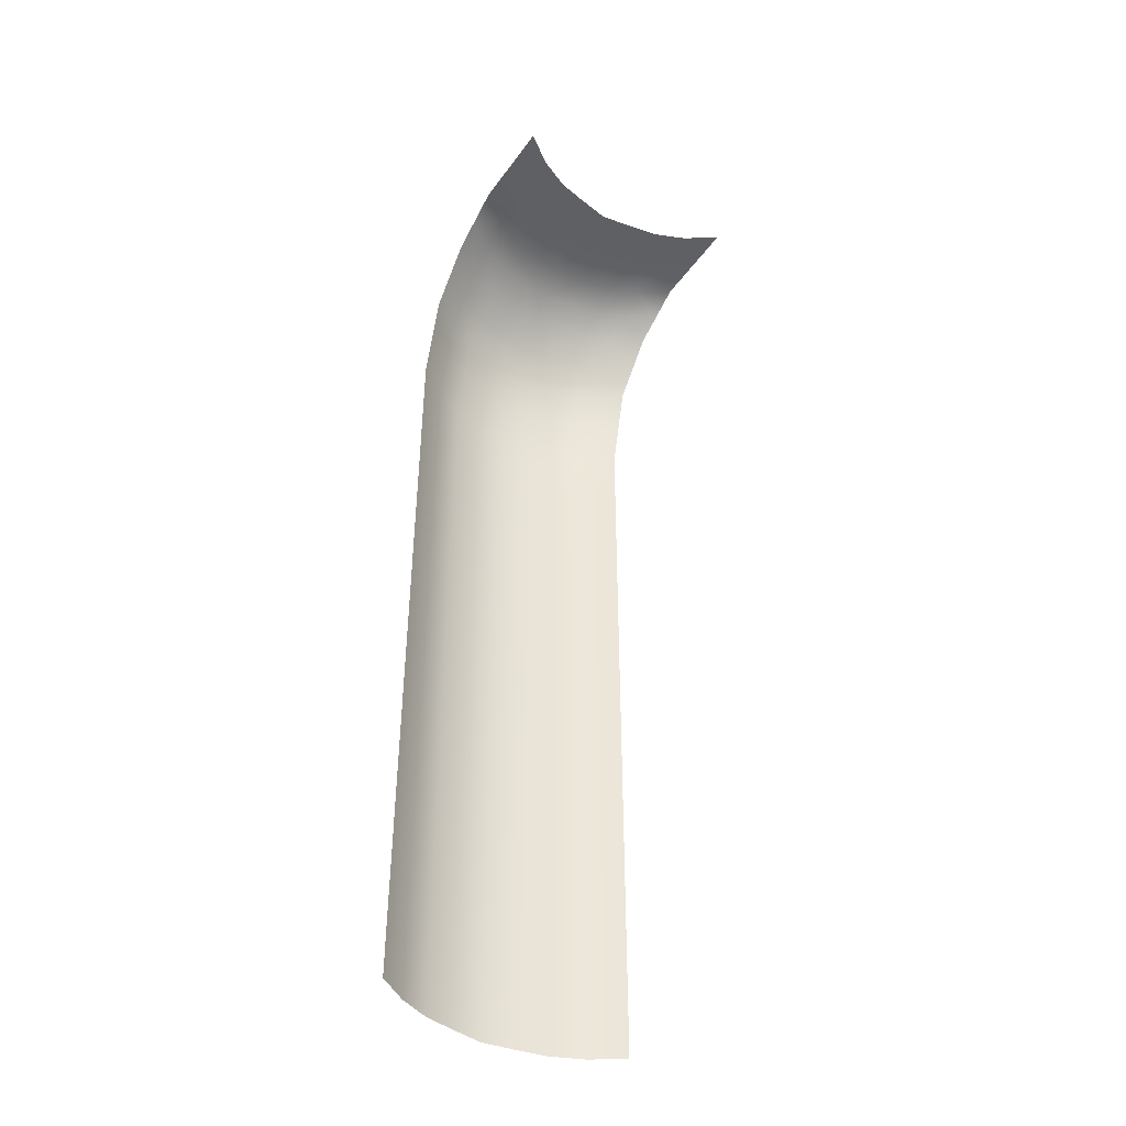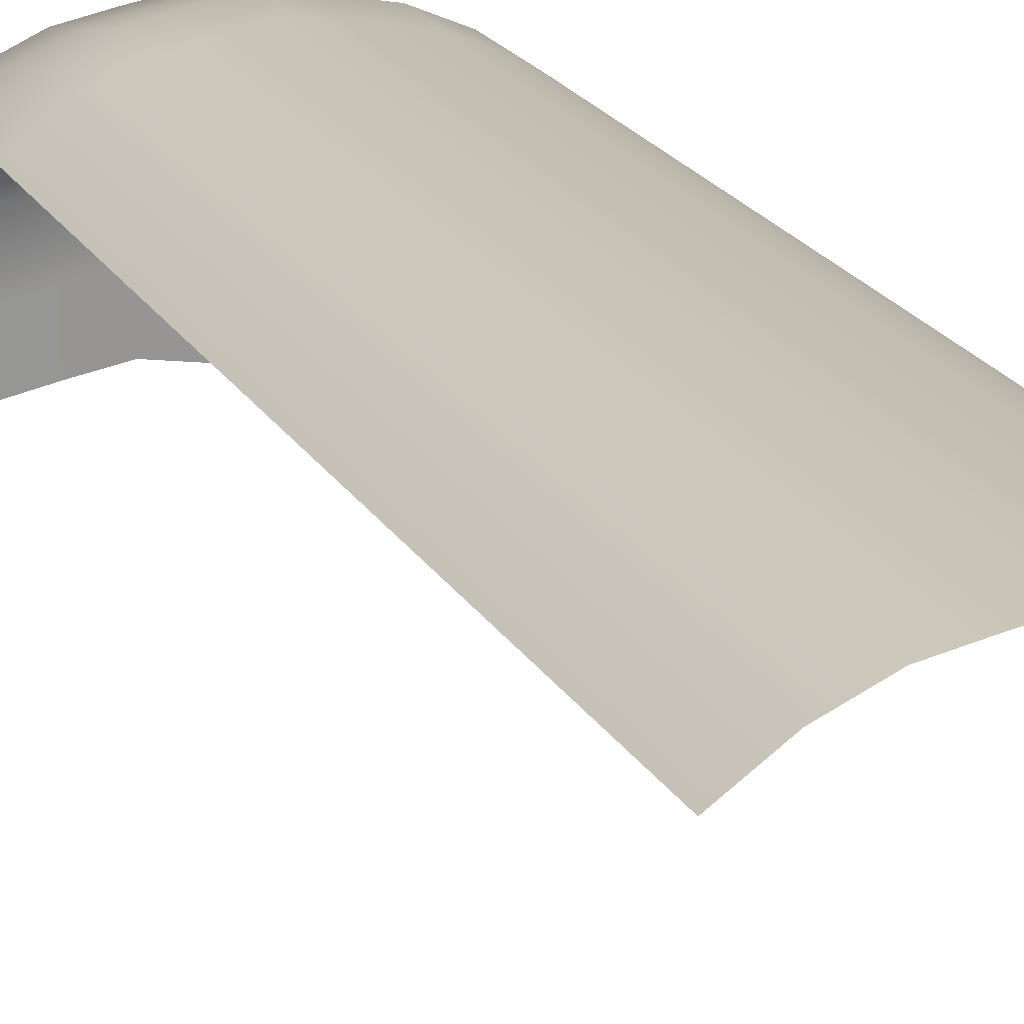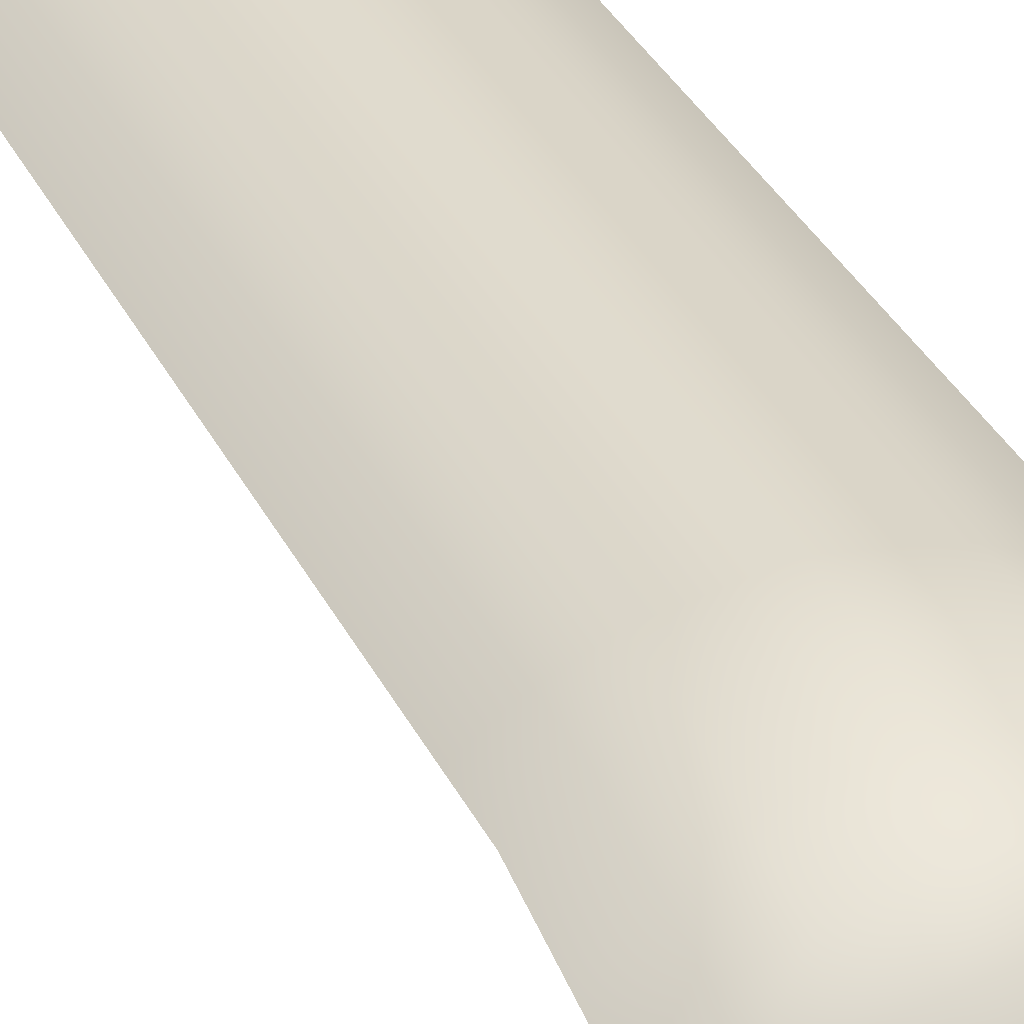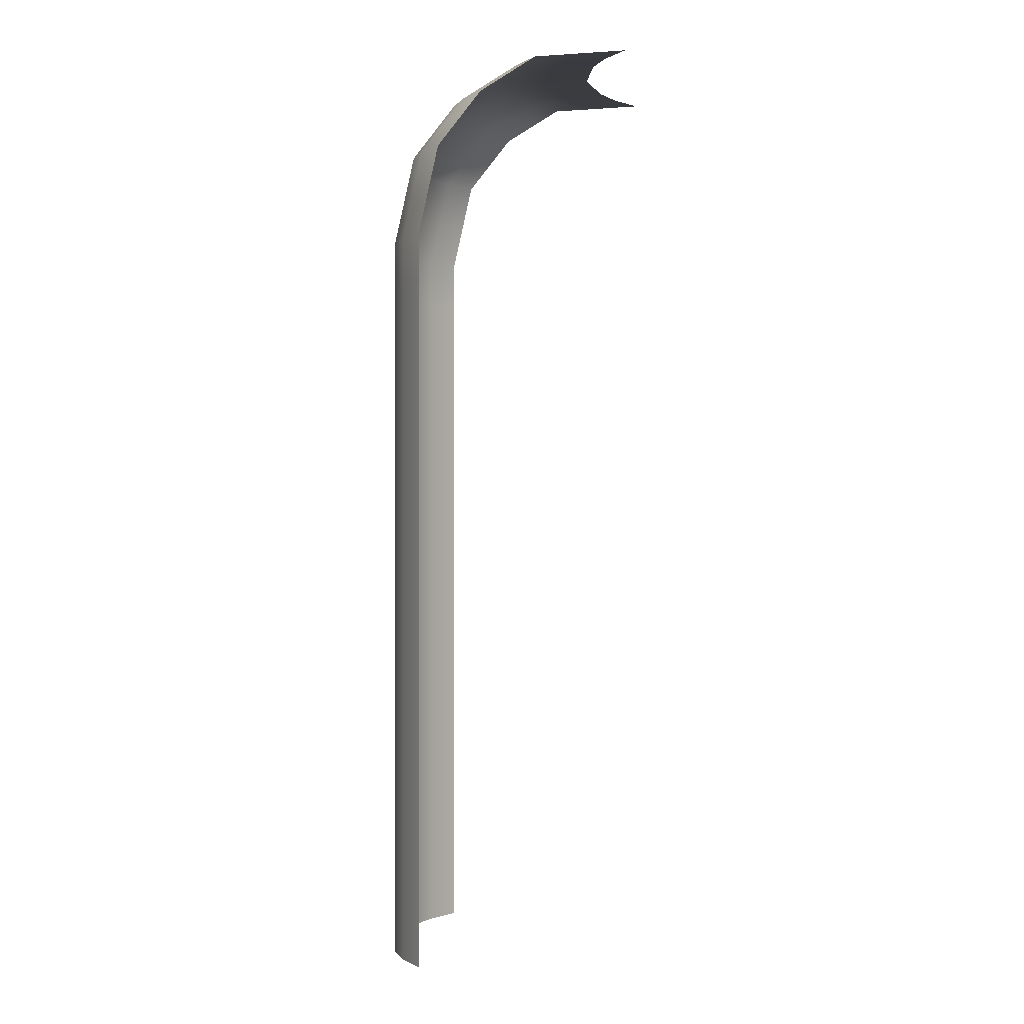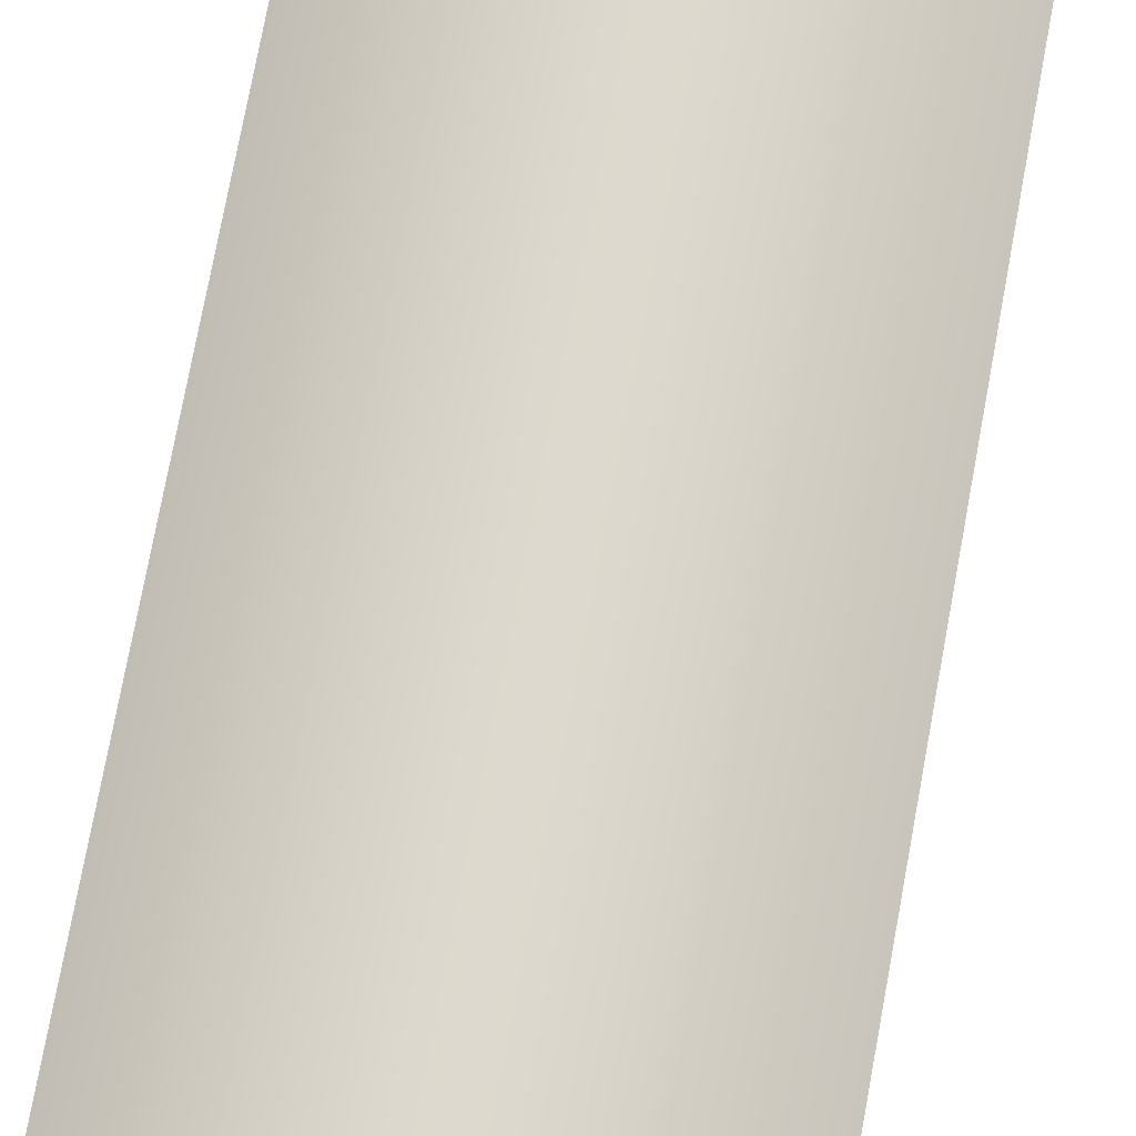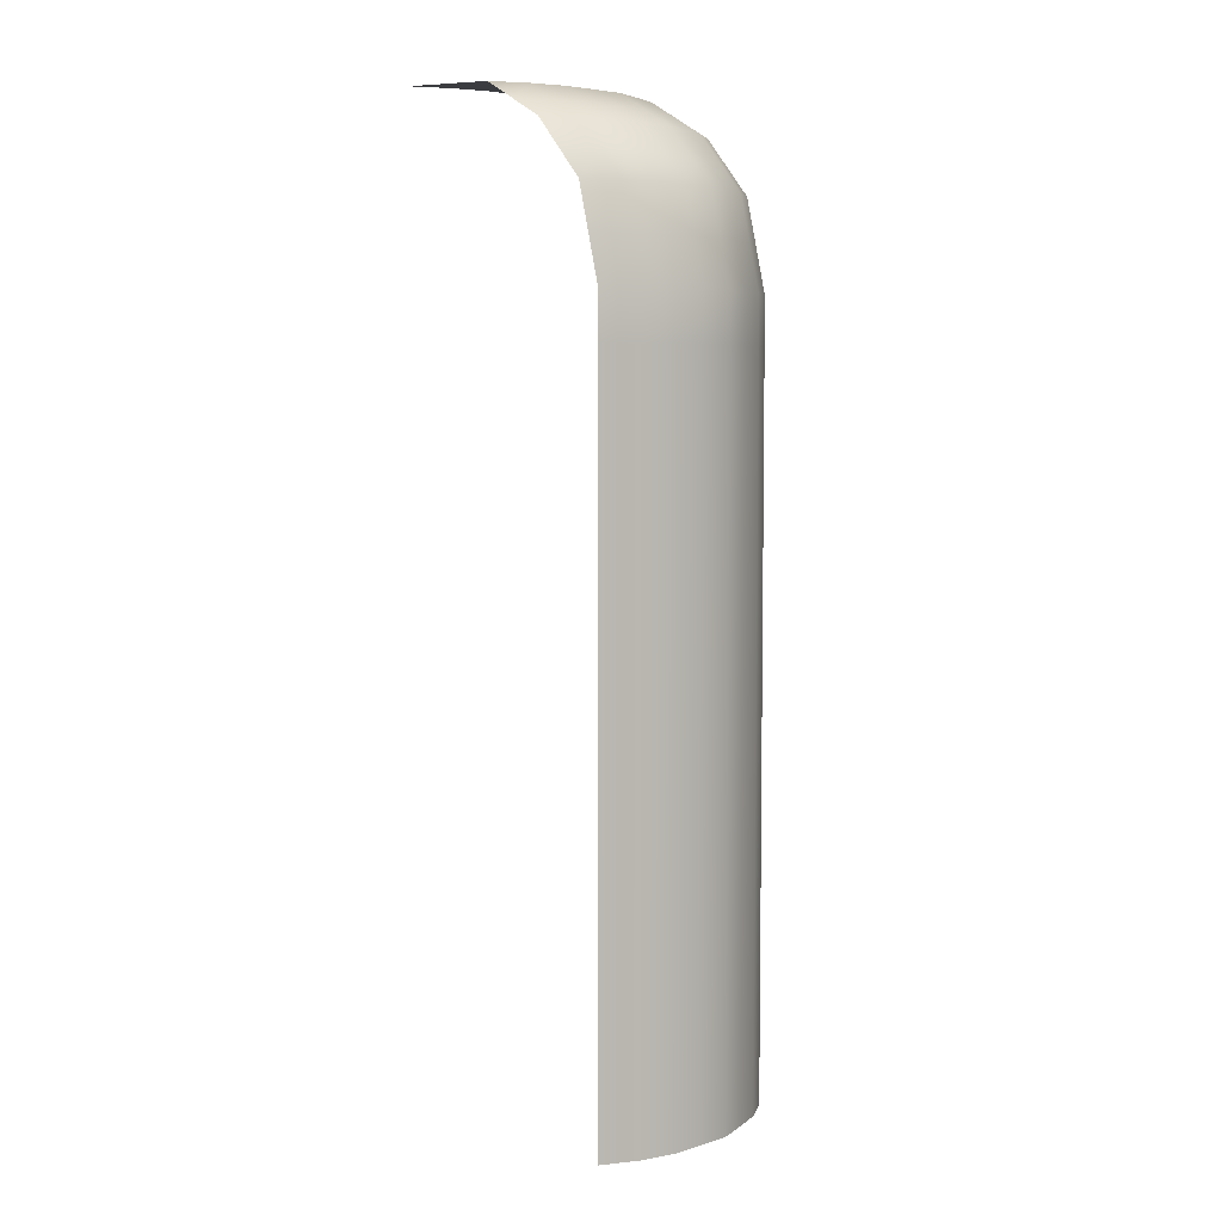
<metadata>
{"format":"obj","ext":"obj","renderer":"f3d","projection":"perspective","resolution":1024,"background":"white","views":[{"elev":-42.5,"azim":146.4,"up":"+Y"},{"elev":19.5,"azim":-21.0,"up":"+Z"},{"elev":33.5,"azim":157.2,"up":"+Z"},{"elev":0.0,"azim":96.5,"up":"+Y"},{"elev":71.8,"azim":-169.7,"up":"+Z"},{"elev":5.6,"azim":-52.5,"up":"+Y"}]}
</metadata>
<code>
g default
v -0.5 -1.508 -0.1431
v 0.5 -1.508 -0.1431
v -0.5 1.508 -0.1431
v 0.5 1.508 -0.1431
v -0.5 1.866 -0.223
v 0.5 1.866 -0.223
v -0.5 2.086 -0.3981
v 0.5 2.086 -0.3981
v -0.5 2.22 -0.6228
v 0.5 2.22 -0.6228
v -0.5 2.234 -0.9891
v 0.5 2.234 -0.9891
v 0 -1.508 0.04622
v 0 1.508 0.04622
v 0 1.866 -0.0337
v 0 2.086 -0.2088
v 0 2.22 -0.4335
v 0 2.234 -0.7998
v -0.25 -1.508 0
v -0.25 1.508 0
v -0.25 1.866 -0.07992
v -0.25 2.086 -0.255
v -0.25 2.22 -0.4797
v -0.25 2.234 -0.846
v 0.25 -1.508 0
v 0.25 1.508 0
v 0.25 1.866 -0.07992
v 0.25 2.086 -0.255
v 0.25 2.22 -0.4797
v 0.25 2.234 -0.846
v 0.125 -1.508 0.02483
v 0.125 1.508 0.02483
v 0.125 1.866 -0.0551
v 0.125 2.086 -0.2302
v 0.125 2.22 -0.4549
v 0.125 2.234 -0.8212
v -0.125 -1.508 0.02483
v -0.125 1.508 0.02483
v -0.125 1.866 -0.0551
v -0.125 2.086 -0.2302
v -0.125 2.22 -0.4549
v -0.125 2.234 -0.8212
v -0.375 -1.508 -0.05567
v -0.375 1.508 -0.05567
v -0.375 1.866 -0.1356
v -0.375 2.086 -0.3107
v -0.375 2.22 -0.5354
v -0.375 2.234 -0.9017
v 0.375 -1.508 -0.05567
v 0.375 1.508 -0.05567
v 0.375 1.866 -0.1356
v 0.375 2.086 -0.3107
v 0.375 2.22 -0.5354
v 0.375 2.234 -0.9017
v -0.5 2.227 -0.8059
v -0.375 2.227 -0.7185
v -0.25 2.227 -0.6629
v -0.125 2.227 -0.638
v 0 2.227 -0.6166
v 0.125 2.227 -0.638
v 0.25 2.227 -0.6629
v 0.375 2.227 -0.7185
v 0.5 2.227 -0.8059
v -0.5 2.153 -0.5105
v -0.375 2.153 -0.4231
v -0.25 2.153 -0.3674
v -0.125 2.153 -0.3426
v 0 2.153 -0.3212
v 0.125 2.153 -0.3426
v 0.25 2.153 -0.3674
v 0.375 2.153 -0.4231
v 0.5 2.153 -0.5105
v -0.5 1.976 -0.3106
v -0.375 1.976 -0.2232
v -0.25 1.976 -0.1675
v -0.125 1.976 -0.1427
v 0 1.976 -0.1213
v 0.125 1.976 -0.1427
v 0.25 1.976 -0.1675
v 0.375 1.976 -0.2232
v 0.5 1.976 -0.3106
v -0.5 1.687 -0.1831
v -0.375 1.687 -0.09564
v -0.25 1.687 -0.03996
v -0.125 1.687 -0.01513
v 0 1.687 0.006262
v 0.125 1.687 -0.01513
v 0.25 1.687 -0.03996
v 0.375 1.687 -0.09564
v 0.5 1.687 -0.1831
v -0.5 0 -0.1431
v -0.375 0 -0.05567
v -0.25 0 0
v -0.125 0 0.02483
v 0 0 0.04622
v 0.125 0 0.02483
v 0.25 0 0
v 0.375 0 -0.05567
v 0.5 0 -0.1431
v -0.5 0.7538 -0.1431
v -0.375 0.7538 -0.05567
v -0.25 0.7538 0
v -0.125 0.7538 0.02483
v 0 0.7538 0.04622
v 0.125 0.7538 0.02483
v 0.25 0.7538 0
v 0.375 0.7538 -0.05567
v 0.5 0.7538 -0.1431
v -0.5 -0.7538 -0.1431
v -0.375 -0.7538 -0.05567
v -0.25 -0.7538 0
v -0.125 -0.7538 0.02483
v 0 -0.7538 0.04622
v 0.125 -0.7538 0.02483
v 0.25 -0.7538 0
v 0.375 -0.7538 -0.05567
v 0.5 -0.7538 -0.1431
v -0.5 -0.3769 -0.1431
v -0.375 -0.3769 -0.05567
v -0.25 -0.3769 0
v -0.125 -0.3769 0.02483
v 0 -0.3769 0.04622
v 0.125 -0.3769 0.02483
v 0.25 -0.3769 0
v 0.375 -0.3769 -0.05567
v 0.5 -0.3769 -0.1431
v -0.5 -1.131 -0.1431
v -0.375 -1.131 -0.05567
v -0.25 -1.131 0
v -0.125 -1.131 0.02483
v 0 -1.131 0.04622
v 0.125 -1.131 0.02483
v 0.25 -1.131 0
v 0.375 -1.131 -0.05567
v 0.5 -1.131 -0.1431
v -0.5 0.3769 -0.1431
v -0.375 0.3769 -0.05567
v -0.25 0.3769 0
v -0.125 0.3769 0.02483
v 0 0.3769 0.04622
v 0.125 0.3769 0.02483
v 0.25 0.3769 0
v 0.375 0.3769 -0.05567
v 0.5 0.3769 -0.1431
v -0.5 1.131 -0.1431
v -0.375 1.131 -0.05567
v -0.25 1.131 0
v -0.125 1.131 0.02483
v 0 1.131 0.04622
v 0.125 1.131 0.02483
v 0.25 1.131 0
v 0.375 1.131 -0.05567
v 0.5 1.131 -0.1431
v -0.5 1.319 -0.1431
v -0.375 1.319 -0.05567
v -0.25 1.319 0
v -0.125 1.319 0.02483
v 0 1.319 0.04622
v 0.125 1.319 0.02483
v 0.25 1.319 0
v 0.375 1.319 -0.05567
v 0.5 1.319 -0.1431
v -0.5 0.9422 -0.1431
v -0.375 0.9422 -0.05567
v -0.25 0.9422 0
v -0.125 0.9422 0.02483
v 0 0.9422 0.04622
v 0.125 0.9422 0.02483
v 0.25 0.9422 0
v 0.375 0.9422 -0.05567
v 0.5 0.9422 -0.1431
v -0.5 0.5653 -0.1431
v -0.375 0.5653 -0.05567
v -0.25 0.5653 0
v -0.125 0.5653 0.02483
v 0 0.5653 0.04622
v 0.125 0.5653 0.02483
v 0.25 0.5653 0
v 0.375 0.5653 -0.05567
v 0.5 0.5653 -0.1431
v -0.5 0.1884 -0.1431
v -0.375 0.1884 -0.05567
v -0.25 0.1884 0
v -0.125 0.1884 0.02483
v 0 0.1884 0.04622
v 0.125 0.1884 0.02483
v 0.25 0.1884 0
v 0.375 0.1884 -0.05567
v 0.5 0.1884 -0.1431
v -0.5 -0.1884 -0.1431
v -0.375 -0.1884 -0.05567
v -0.25 -0.1884 0
v -0.125 -0.1884 0.02483
v 0 -0.1884 0.04622
v 0.125 -0.1884 0.02483
v 0.25 -0.1884 0
v 0.375 -0.1884 -0.05567
v 0.5 -0.1884 -0.1431
v -0.5 -0.5653 -0.1431
v -0.375 -0.5653 -0.05567
v -0.25 -0.5653 0
v -0.125 -0.5653 0.02483
v 0 -0.5653 0.04622
v 0.125 -0.5653 0.02483
v 0.25 -0.5653 0
v 0.375 -0.5653 -0.05567
v 0.5 -0.5653 -0.1431
v -0.5 -0.9422 -0.1431
v -0.375 -0.9422 -0.05567
v -0.25 -0.9422 0
v -0.125 -0.9422 0.02483
v 0 -0.9422 0.04622
v 0.125 -0.9422 0.02483
v 0.25 -0.9422 0
v 0.375 -0.9422 -0.05567
v 0.5 -0.9422 -0.1431
v -0.5 -1.319 -0.1431
v -0.375 -1.319 -0.05567
v -0.25 -1.319 0
v -0.125 -1.319 0.02483
v 0 -1.319 0.04622
v 0.125 -1.319 0.02483
v 0.25 -1.319 0
v 0.375 -1.319 -0.05567
v 0.5 -1.319 -0.1431
g pPlane73
f 154 155 44 3
f 82 83 45 5
f 73 74 46 7
f 64 65 47 9
f 55 56 48 11
f 14 158 159 32
f 15 86 87 33
f 16 77 78 34
f 17 68 69 35
f 18 59 60 36
f 20 156 157 38
f 21 84 85 39
f 22 75 76 40
f 23 66 67 41
f 24 57 58 42
f 26 160 161 50
f 27 88 89 51
f 28 79 80 52
f 29 70 71 53
f 30 61 62 54
f 32 159 160 26
f 33 87 88 27
f 34 78 79 28
f 35 69 70 29
f 36 60 61 30
f 38 157 158 14
f 39 85 86 15
f 40 76 77 16
f 41 67 68 17
f 42 58 59 18
f 44 155 156 20
f 45 83 84 21
f 46 74 75 22
f 47 65 66 23
f 48 56 57 24
f 50 161 162 4
f 51 89 90 6
f 52 80 81 8
f 53 71 72 10
f 54 62 63 12
f 9 47 56 55
f 57 56 47 23
f 58 57 23 41
f 59 58 41 17
f 60 59 17 35
f 61 60 35 29
f 62 61 29 53
f 63 62 53 10
f 7 46 65 64
f 66 65 46 22
f 67 66 22 40
f 68 67 40 16
f 69 68 16 34
f 70 69 34 28
f 71 70 28 52
f 72 71 52 8
f 5 45 74 73
f 75 74 45 21
f 76 75 21 39
f 77 76 39 15
f 78 77 15 33
f 79 78 33 27
f 80 79 27 51
f 81 80 51 6
f 3 44 83 82
f 84 83 44 20
f 85 84 20 38
f 86 85 38 14
f 87 86 14 32
f 88 87 32 26
f 89 88 26 50
f 90 89 50 4
f 190 191 92 91
f 93 92 191 192
f 94 93 192 193
f 95 94 193 194
f 96 95 194 195
f 97 96 195 196
f 98 97 196 197
f 99 98 197 198
f 172 173 101 100
f 102 101 173 174
f 103 102 174 175
f 104 103 175 176
f 105 104 176 177
f 106 105 177 178
f 107 106 178 179
f 108 107 179 180
f 208 209 110 109
f 111 110 209 210
f 112 111 210 211
f 113 112 211 212
f 114 113 212 213
f 115 114 213 214
f 116 115 214 215
f 117 116 215 216
f 199 200 119 118
f 120 119 200 201
f 121 120 201 202
f 122 121 202 203
f 123 122 203 204
f 124 123 204 205
f 125 124 205 206
f 126 125 206 207
f 217 218 128 127
f 129 128 218 219
f 130 129 219 220
f 131 130 220 221
f 132 131 221 222
f 133 132 222 223
f 134 133 223 224
f 135 134 224 225
f 181 182 137 136
f 138 137 182 183
f 139 138 183 184
f 140 139 184 185
f 141 140 185 186
f 142 141 186 187
f 143 142 187 188
f 144 143 188 189
f 163 164 146 145
f 147 146 164 165
f 148 147 165 166
f 149 148 166 167
f 150 149 167 168
f 151 150 168 169
f 152 151 169 170
f 153 152 170 171
f 145 146 155 154
f 156 155 146 147
f 157 156 147 148
f 158 157 148 149
f 159 158 149 150
f 160 159 150 151
f 161 160 151 152
f 162 161 152 153
f 100 101 164 163
f 165 164 101 102
f 166 165 102 103
f 167 166 103 104
f 168 167 104 105
f 169 168 105 106
f 170 169 106 107
f 171 170 107 108
f 136 137 173 172
f 174 173 137 138
f 175 174 138 139
f 176 175 139 140
f 177 176 140 141
f 178 177 141 142
f 179 178 142 143
f 180 179 143 144
f 91 92 182 181
f 183 182 92 93
f 184 183 93 94
f 185 184 94 95
f 186 185 95 96
f 187 186 96 97
f 188 187 97 98
f 189 188 98 99
f 118 119 191 190
f 192 191 119 120
f 193 192 120 121
f 194 193 121 122
f 195 194 122 123
f 196 195 123 124
f 197 196 124 125
f 198 197 125 126
f 109 110 200 199
f 201 200 110 111
f 202 201 111 112
f 203 202 112 113
f 204 203 113 114
f 205 204 114 115
f 206 205 115 116
f 207 206 116 117
f 127 128 209 208
f 210 209 128 129
f 211 210 129 130
f 212 211 130 131
f 213 212 131 132
f 214 213 132 133
f 215 214 133 134
f 216 215 134 135
f 1 43 218 217
f 219 218 43 19
f 220 219 19 37
f 221 220 37 13
f 222 221 13 31
f 223 222 31 25
f 224 223 25 49
f 225 224 49 2

</code>
